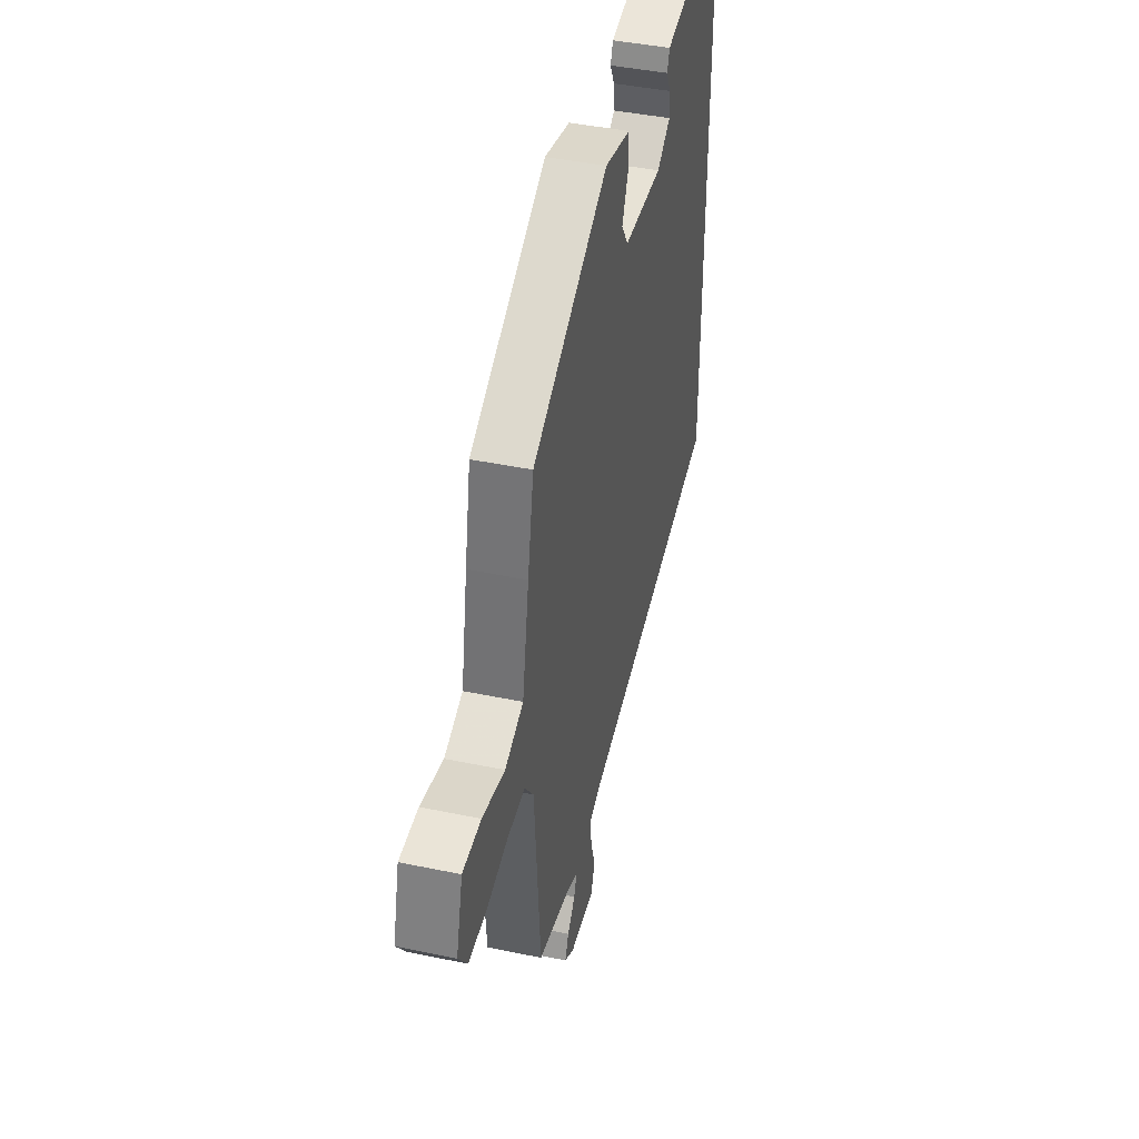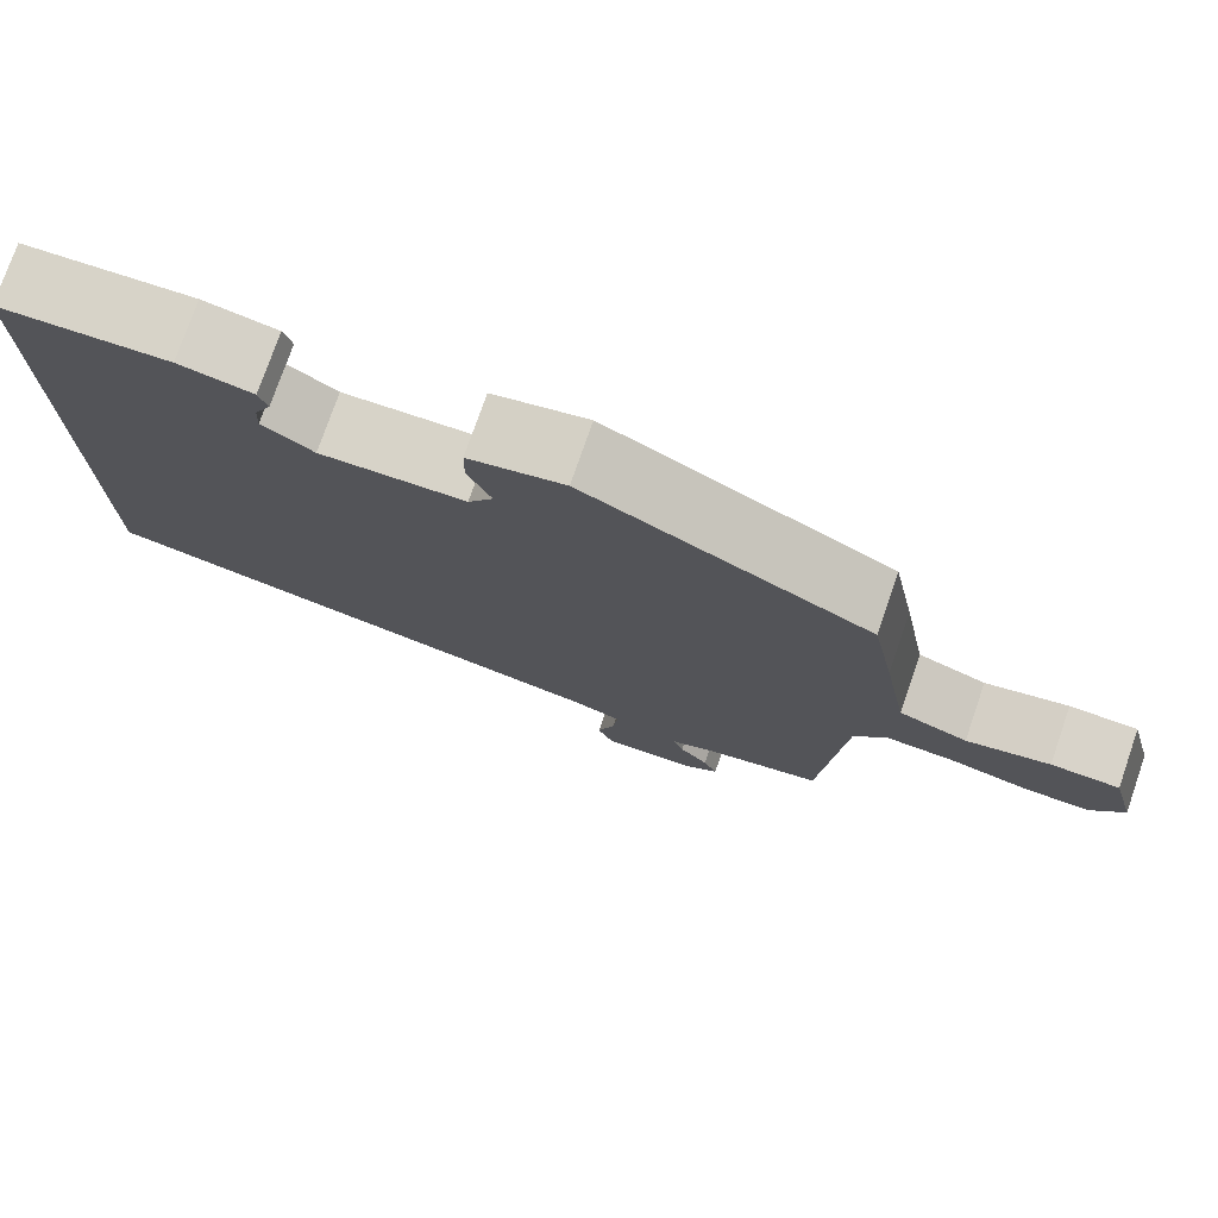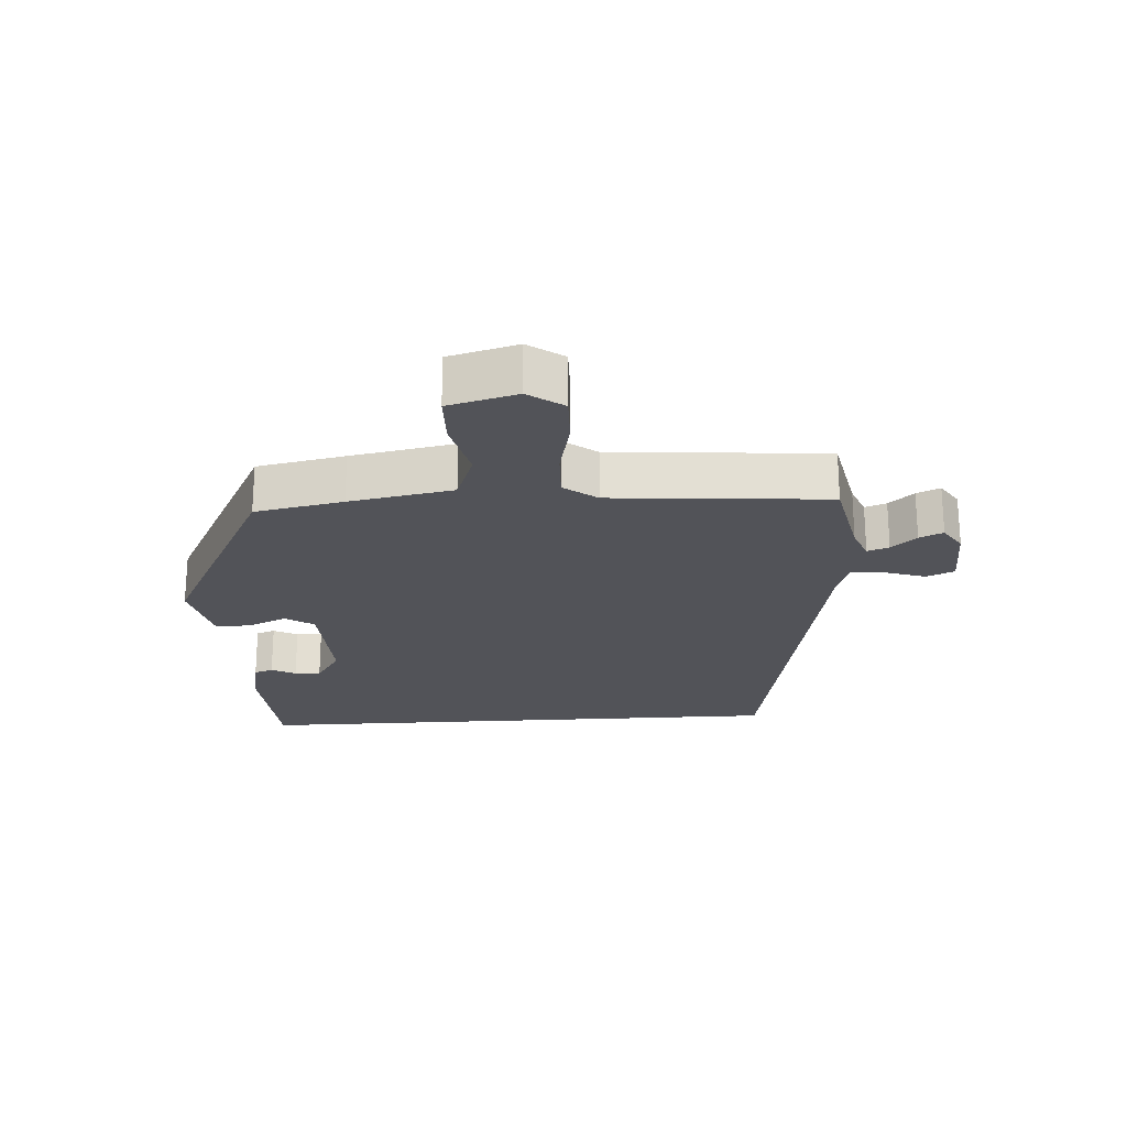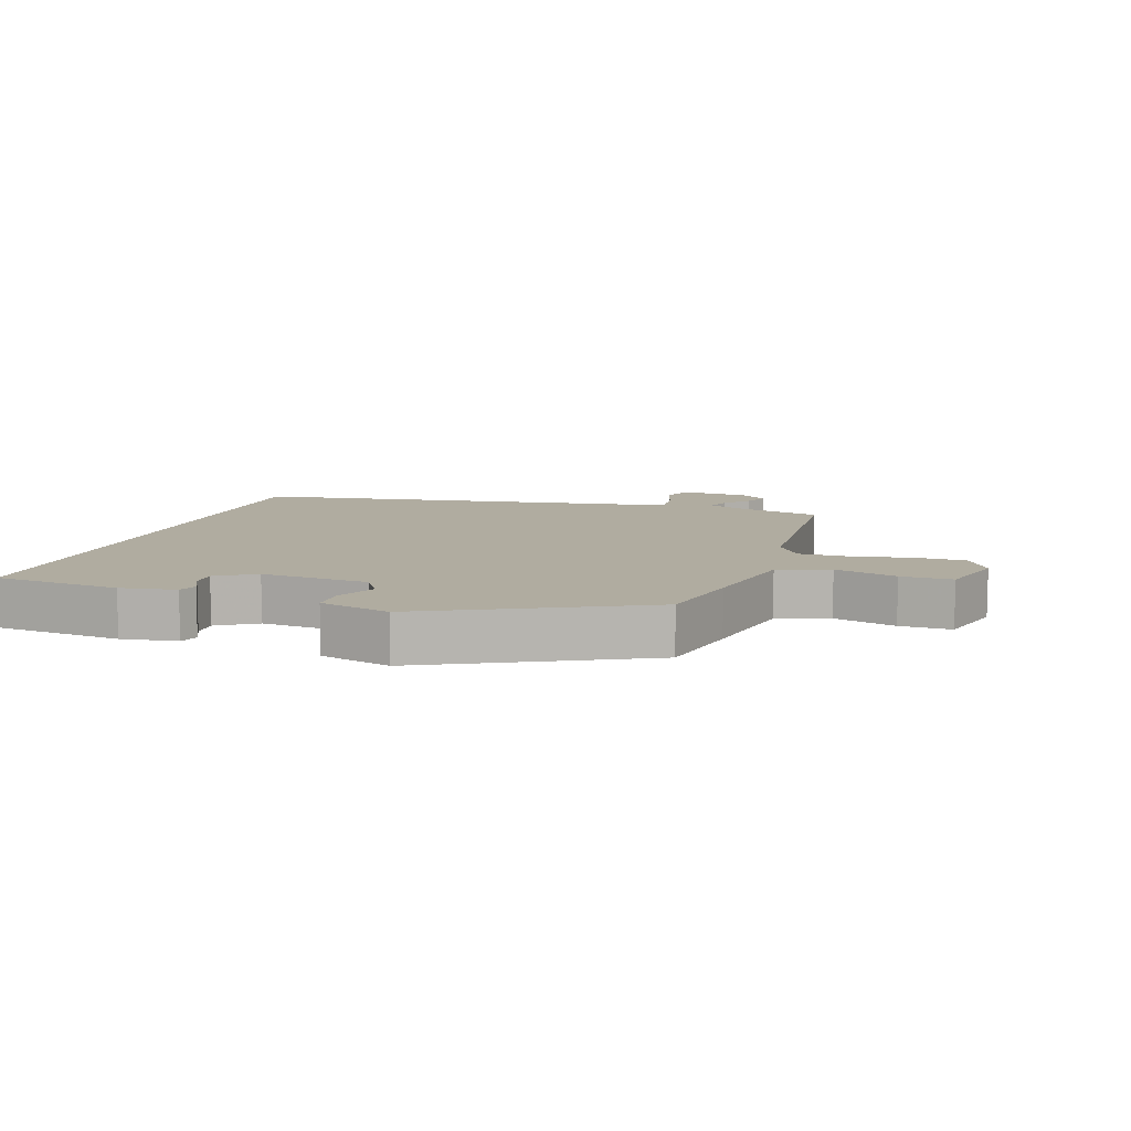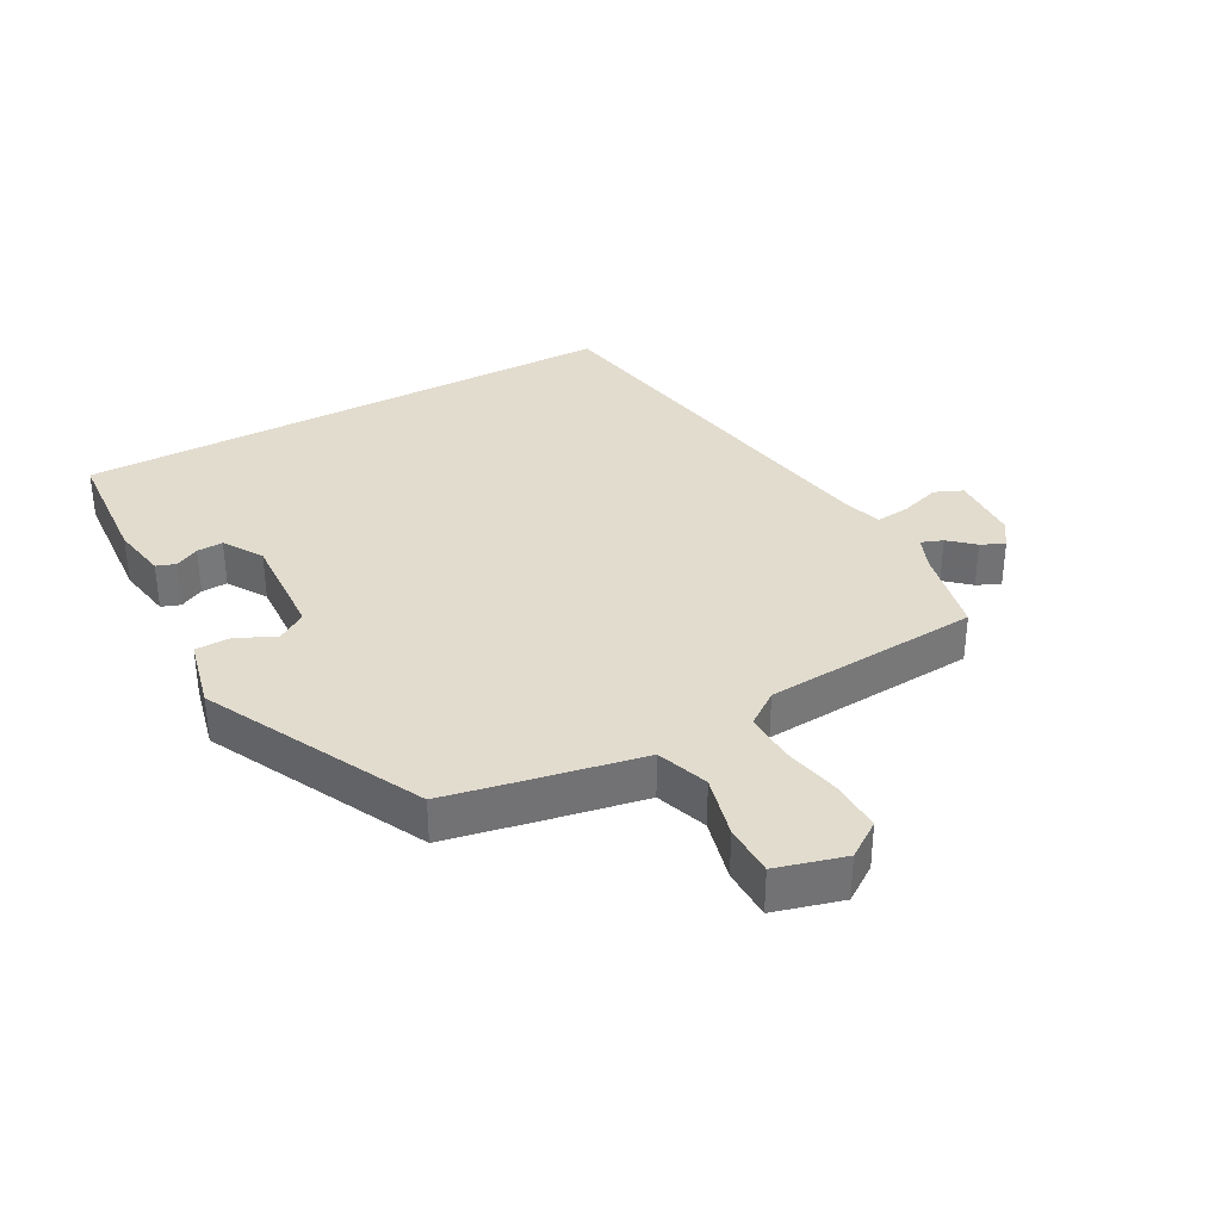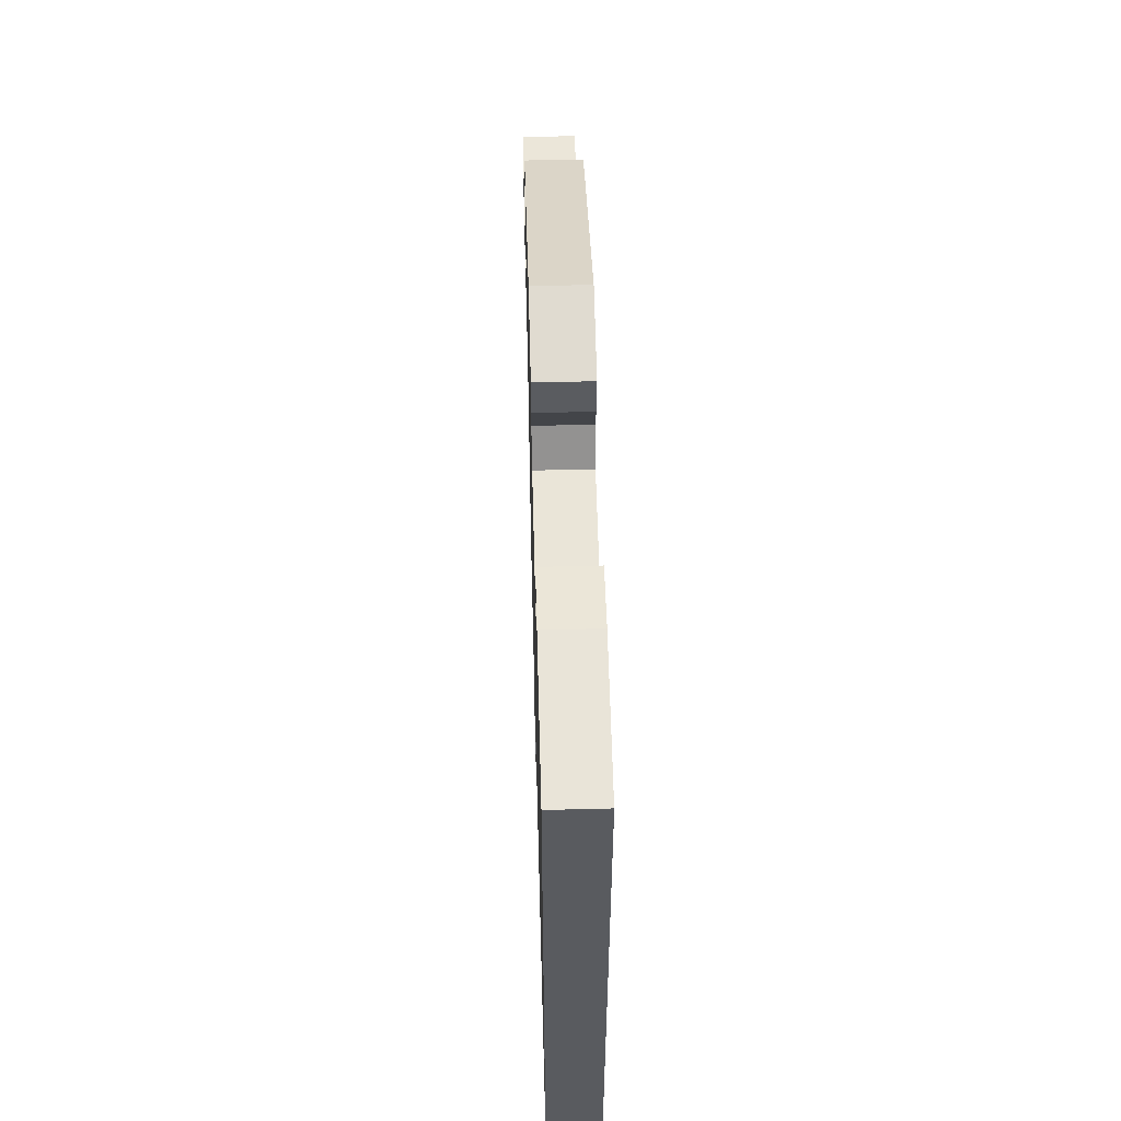
<metadata>
{"format":"obj","ext":"obj","renderer":"f3d","projection":"perspective","resolution":1024,"background":"white","views":[{"elev":42.5,"azim":104.0,"up":"+Z"},{"elev":76.0,"azim":19.1,"up":"+Z"},{"elev":-22.6,"azim":93.7,"up":"+Y"},{"elev":9.9,"azim":19.6,"up":"+Y"},{"elev":34.7,"azim":61.9,"up":"+Y"},{"elev":57.1,"azim":-91.5,"up":"+Z"}]}
</metadata>
<code>
v 0.425 0.07 -0.492
v 0.289 0.07 -0.52
v 0.238 0.07 -0.54
v 0.25 0.07 -0.573
v 0.283 0.07 -0.611
v 0.299 0.07 -0.647
v 0.258 0.07 -0.674
v 0.152 0.07 -0.677
v 0.134 0.07 -0.634
v 0.154 0.07 -0.573
v 0.16 0.07 -0.521
v 0.102 0.07 -0.502
v -0.5 0.07 -0.388
v -0.5 0.07 0.452
v -0.305 0.07 0.464
v -0.22 0.07 0.448
v -0.21 0.07 0.419
v -0.229 0.07 0.382
v -0.231 0.07 0.342
v -0.172 0.07 0.304
v -0.005 0.07 0.311
v 0.024 0.07 0.355
v -0.003 0.07 0.416
v -0.002 0.07 0.469
v 0.108 0.07 0.494
v 0.435 0.07 0.325
v 0.461 0.07 0.19
v 0.49 0.07 0.031
v 0.569 0.07 0.002
v 0.665 0.07 0.025
v 0.744 0.07 0.023
v 0.772 0.07 -0.082
v 0.734 0.07 -0.136
v 0.657 0.07 -0.134
v 0.566 0.07 -0.114
v 0.489 0.07 -0.111
v 0.451 0.07 -0.162
v 0.425 0 -0.492
v 0.289 0 -0.52
v 0.238 0 -0.54
v 0.25 0 -0.573
v 0.283 0 -0.611
v 0.299 0 -0.647
v 0.258 0 -0.674
v 0.152 0 -0.677
v 0.134 0 -0.634
v 0.154 0 -0.573
v 0.16 0 -0.521
v 0.102 0 -0.502
v -0.5 0 -0.388
v -0.5 0 0.452
v -0.305 0 0.464
v -0.22 0 0.448
v -0.21 0 0.419
v -0.229 0 0.382
v -0.231 0 0.342
v -0.172 0 0.304
v -0.005 0 0.311
v 0.024 0 0.355
v -0.003 0 0.416
v -0.002 0 0.469
v 0.108 0 0.494
v 0.435 0 0.325
v 0.461 0 0.19
v 0.49 0 0.031
v 0.569 0 0.002
v 0.665 0 0.025
v 0.744 0 0.023
v 0.772 0 -0.082
v 0.734 0 -0.136
v 0.657 0 -0.134
v 0.566 0 -0.114
v 0.489 0 -0.111
v 0.451 0 -0.162
f 32 33 34 35
f 32 35 36
f 29 30 31 32
f 28 29 32 36
f 27 28 36 37
f 22 23 24 25
f 22 25 26 27
f 15 16 17 18
f 15 18 19
f 12 13 14 15
f 11 12 15 19
f 7 8 9 10
f 7 10 11
f 4 5 6 7
f 3 4 7 11
f 2 3 11 19
f 21 22 27 37
f 20 21 37 1
f 1 2 19 20
f 72 71 70 69
f 73 72 69
f 69 68 67 66
f 73 69 66 65
f 74 73 65 64
f 62 61 60 59
f 64 63 62 59
f 55 54 53 52
f 56 55 52
f 52 51 50 49
f 56 52 49 48
f 47 46 45 44
f 48 47 44
f 44 43 42 41
f 48 44 41 40
f 56 48 40 39
f 74 64 59 58
f 38 74 58 57
f 57 56 39 38
f 1 38 39 2
f 2 39 40 3
f 3 40 41 4
f 4 41 42 5
f 5 42 43 6
f 6 43 44 7
f 7 44 45 8
f 8 45 46 9
f 9 46 47 10
f 10 47 48 11
f 11 48 49 12
f 12 49 50 13
f 13 50 51 14
f 14 51 52 15
f 15 52 53 16
f 16 53 54 17
f 17 54 55 18
f 18 55 56 19
f 19 56 57 20
f 20 57 58 21
f 21 58 59 22
f 22 59 60 23
f 23 60 61 24
f 24 61 62 25
f 25 62 63 26
f 26 63 64 27
f 27 64 65 28
f 28 65 66 29
f 29 66 67 30
f 30 67 68 31
f 31 68 69 32
f 32 69 70 33
f 33 70 71 34
f 34 71 72 35
f 35 72 73 36
f 36 73 74 37
f 37 74 38 1

</code>
